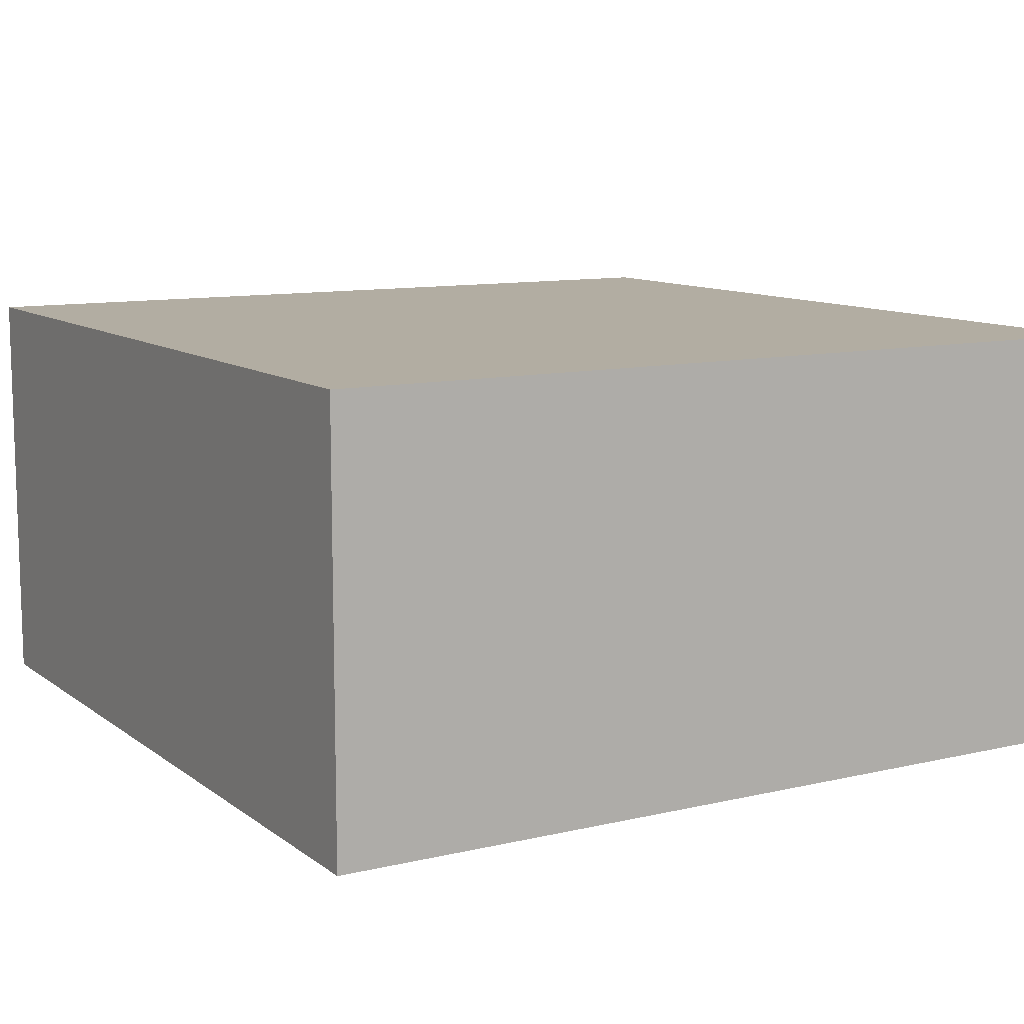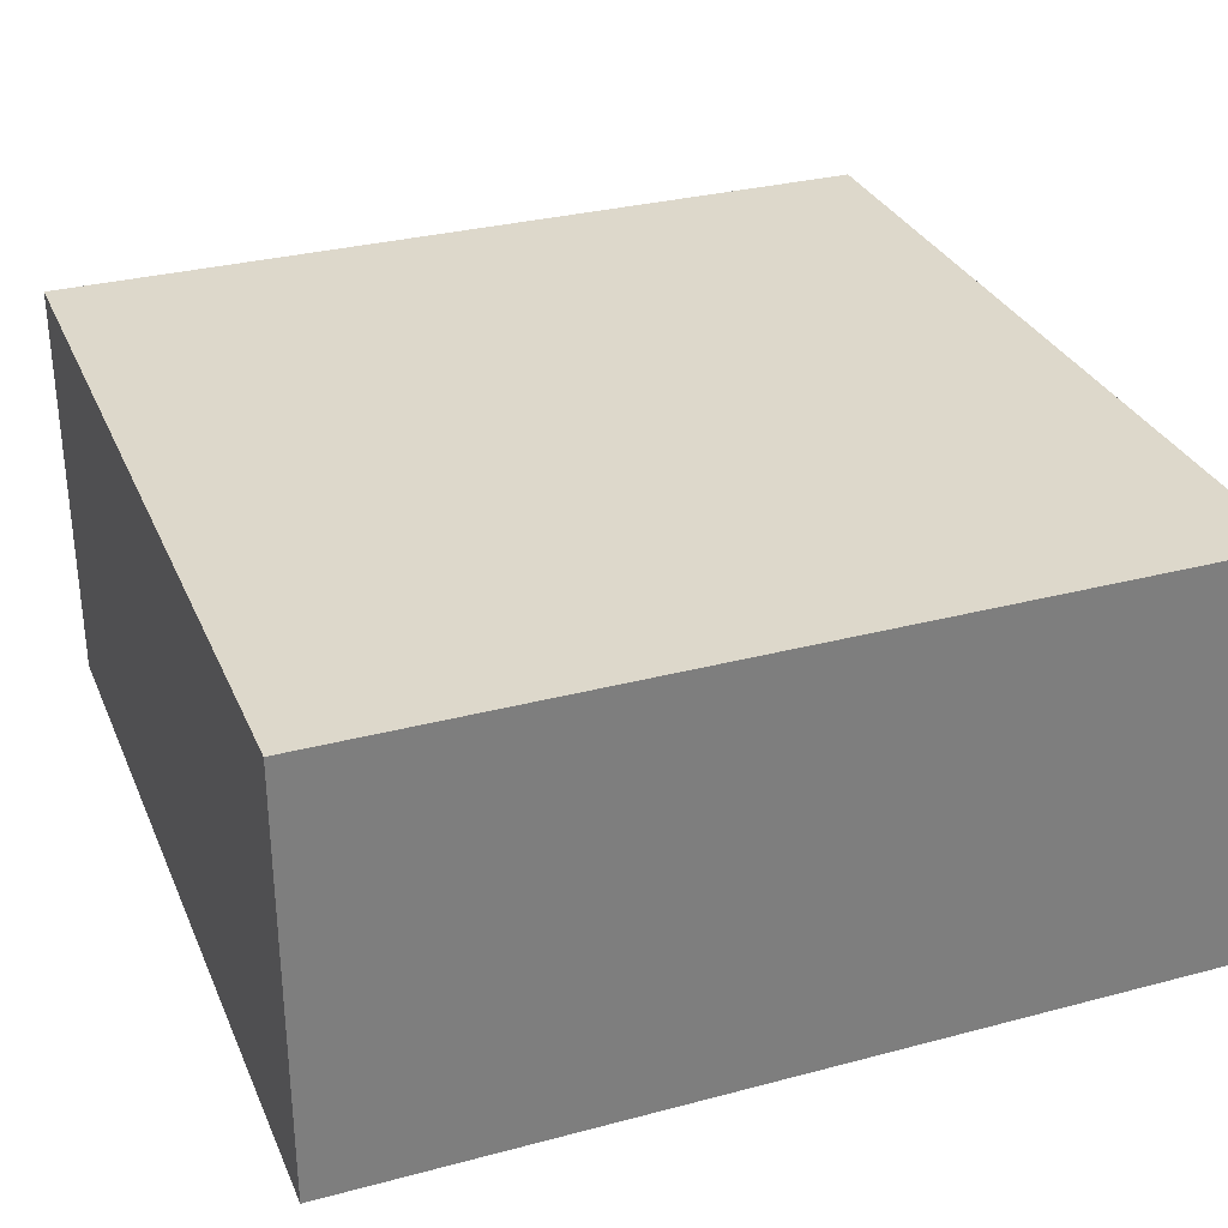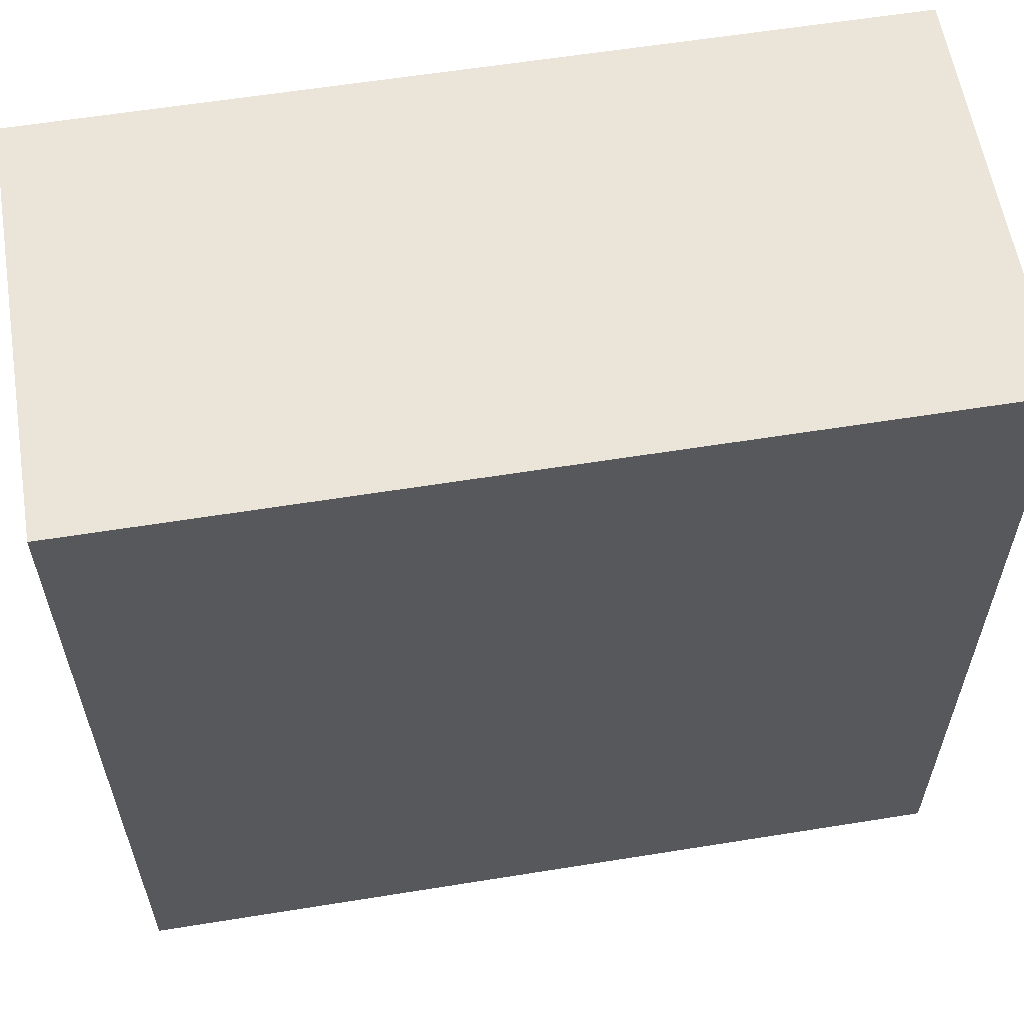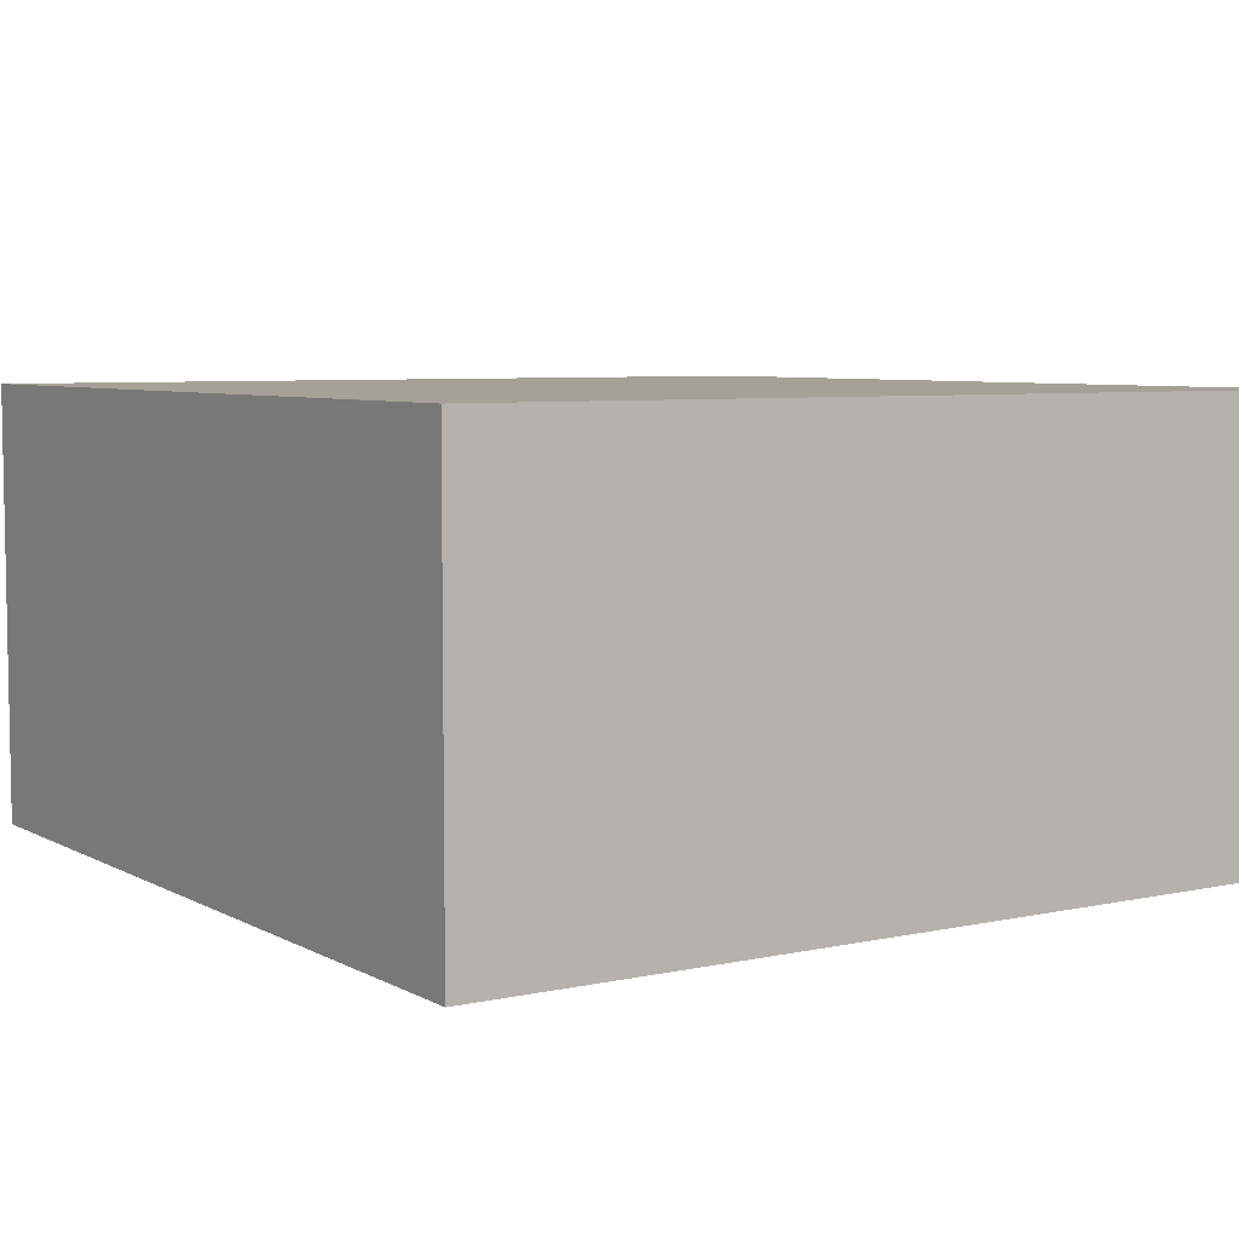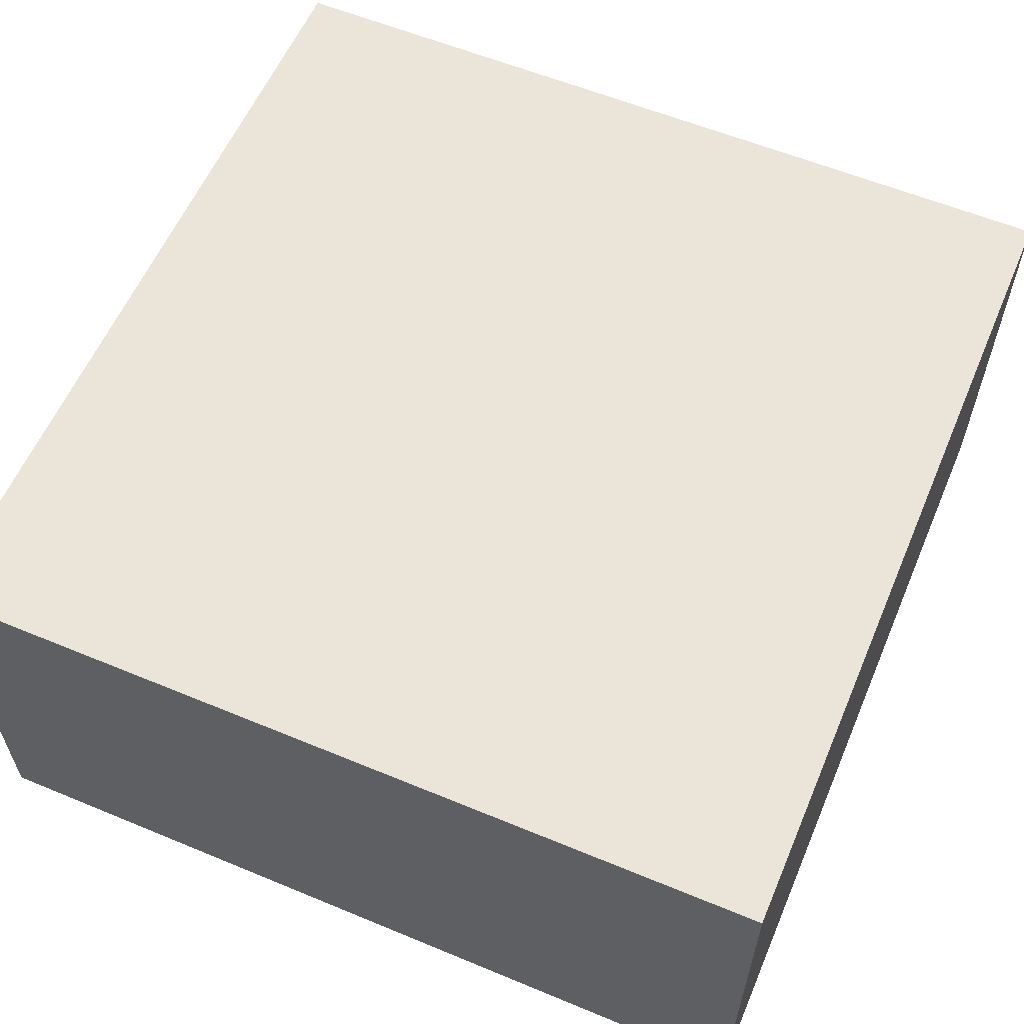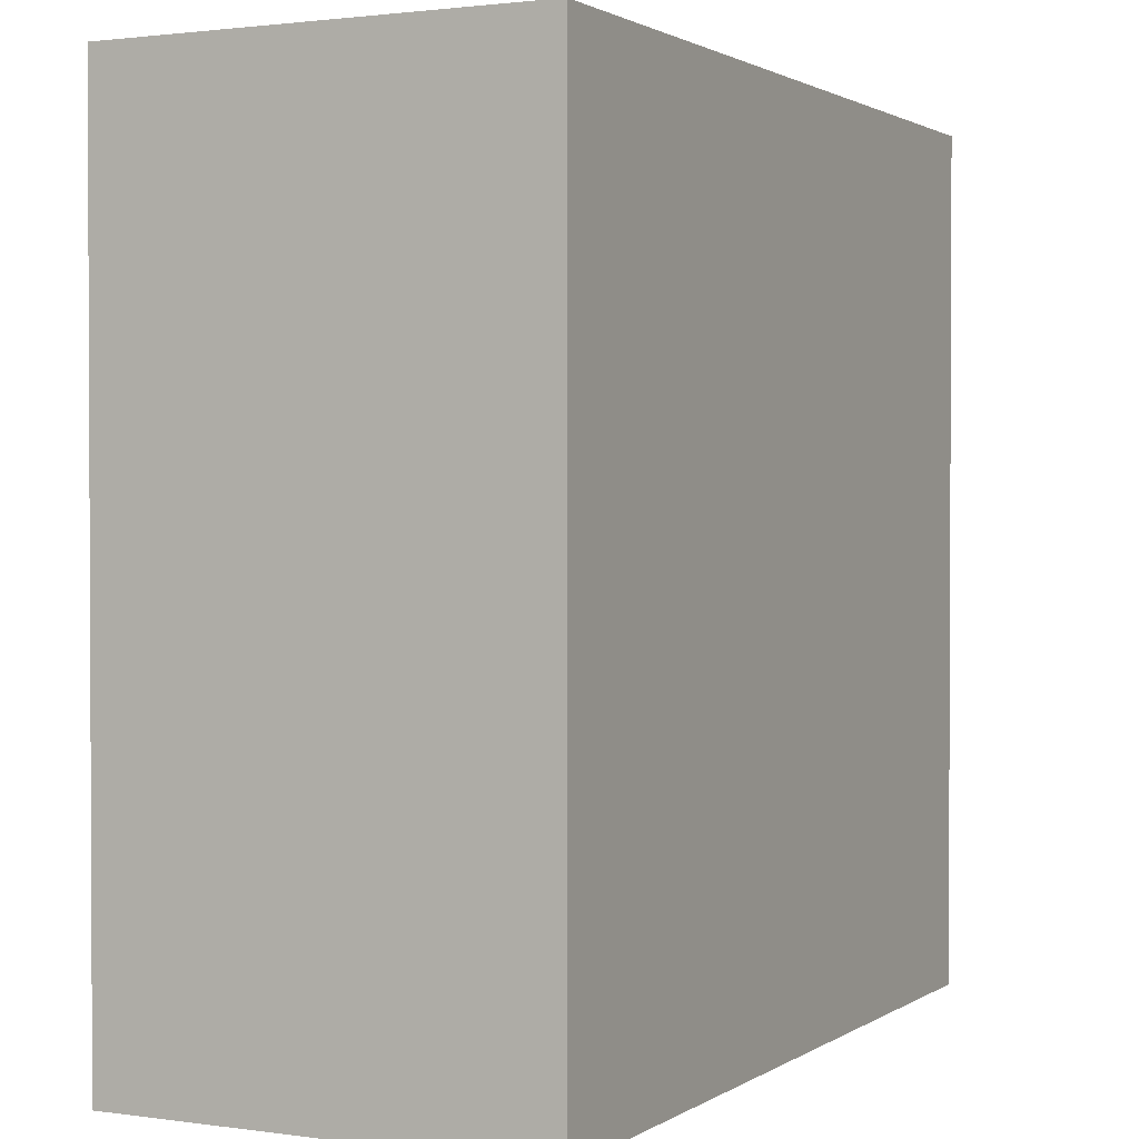
<metadata>
{"format":"obj","ext":"obj","renderer":"f3d","projection":"perspective","resolution":1024,"background":"white","views":[{"elev":10.6,"azim":59.6,"up":"+Y"},{"elev":31.1,"azim":69.3,"up":"+Y"},{"elev":59.4,"azim":-9.4,"up":"+Z"},{"elev":6.1,"azim":146.8,"up":"+Y"},{"elev":59.0,"azim":-66.9,"up":"+Y"},{"elev":1.5,"azim":116.8,"up":"+Z"}]}
</metadata>
<code>
v 0 0.5 0
v 0 0.5 1
v 1 0.5 1
v 1 0.5 0
v 0 0 1
v 0 0 0
v 1 0 0
v 1 0 1
f 1 2 3 4
f 5 6 7 8
f 4 7 6 1
f 2 5 8 3
f 1 6 5 2
f 3 8 7 4

</code>
